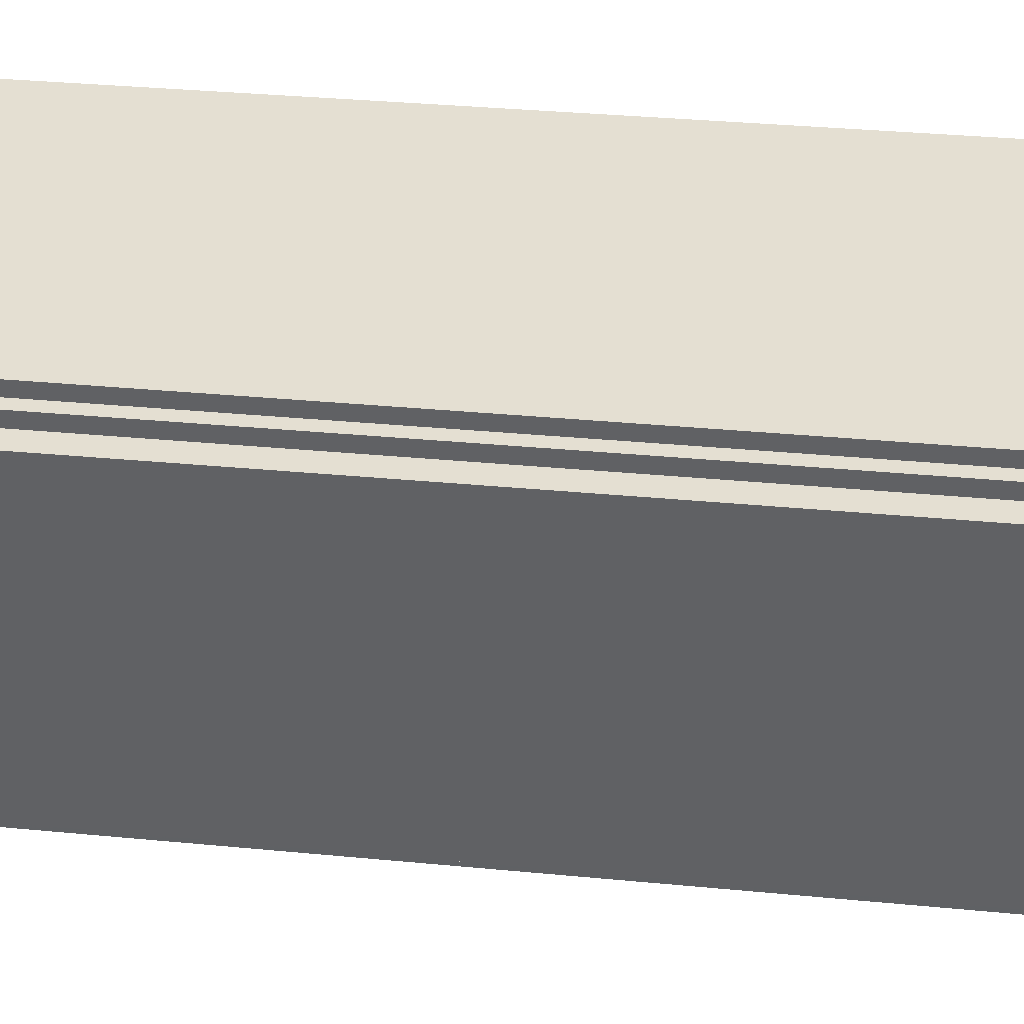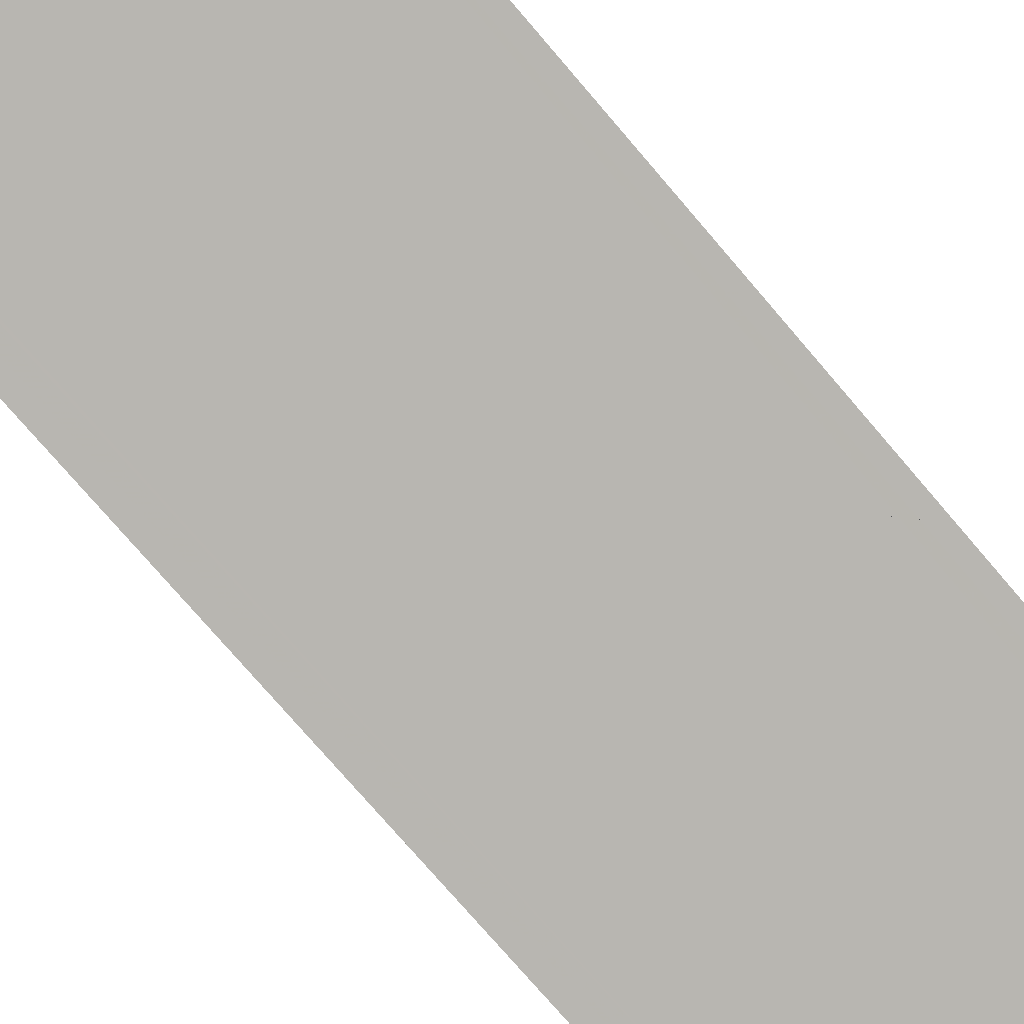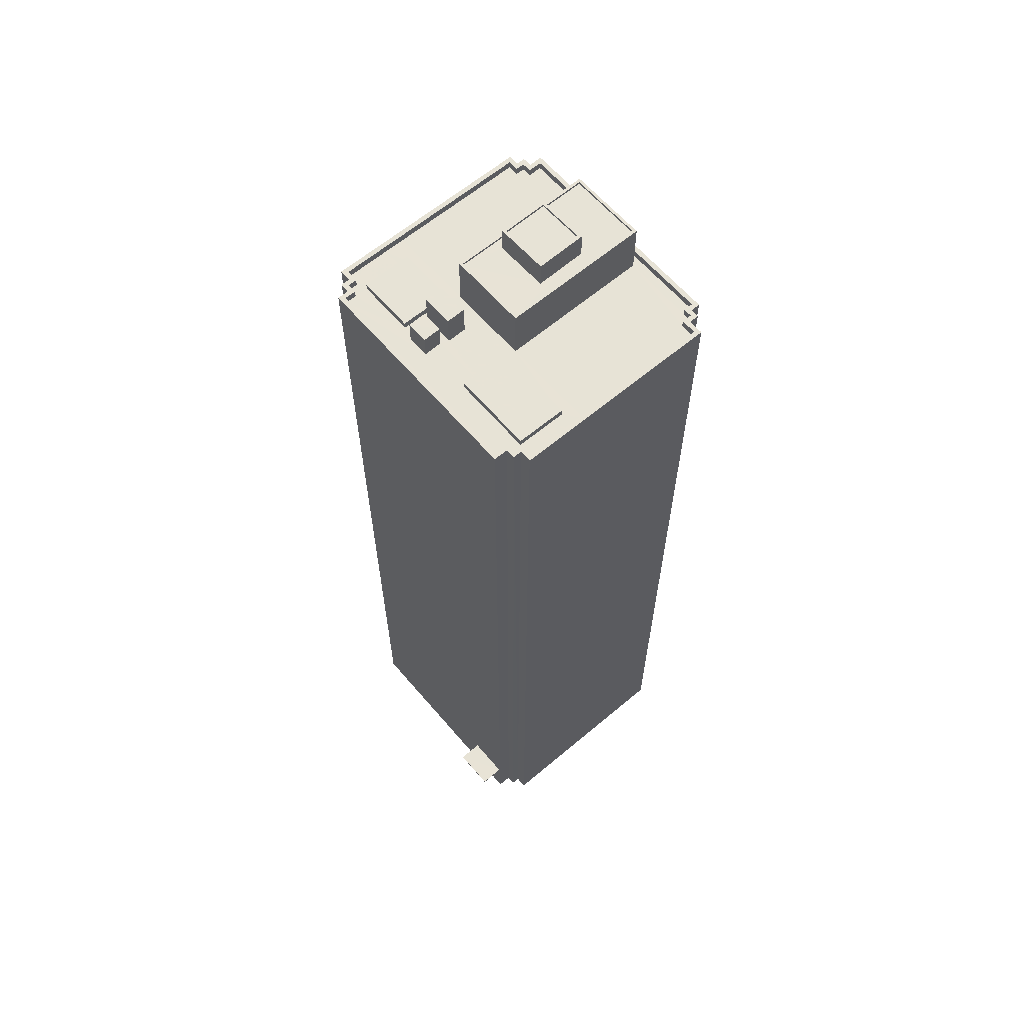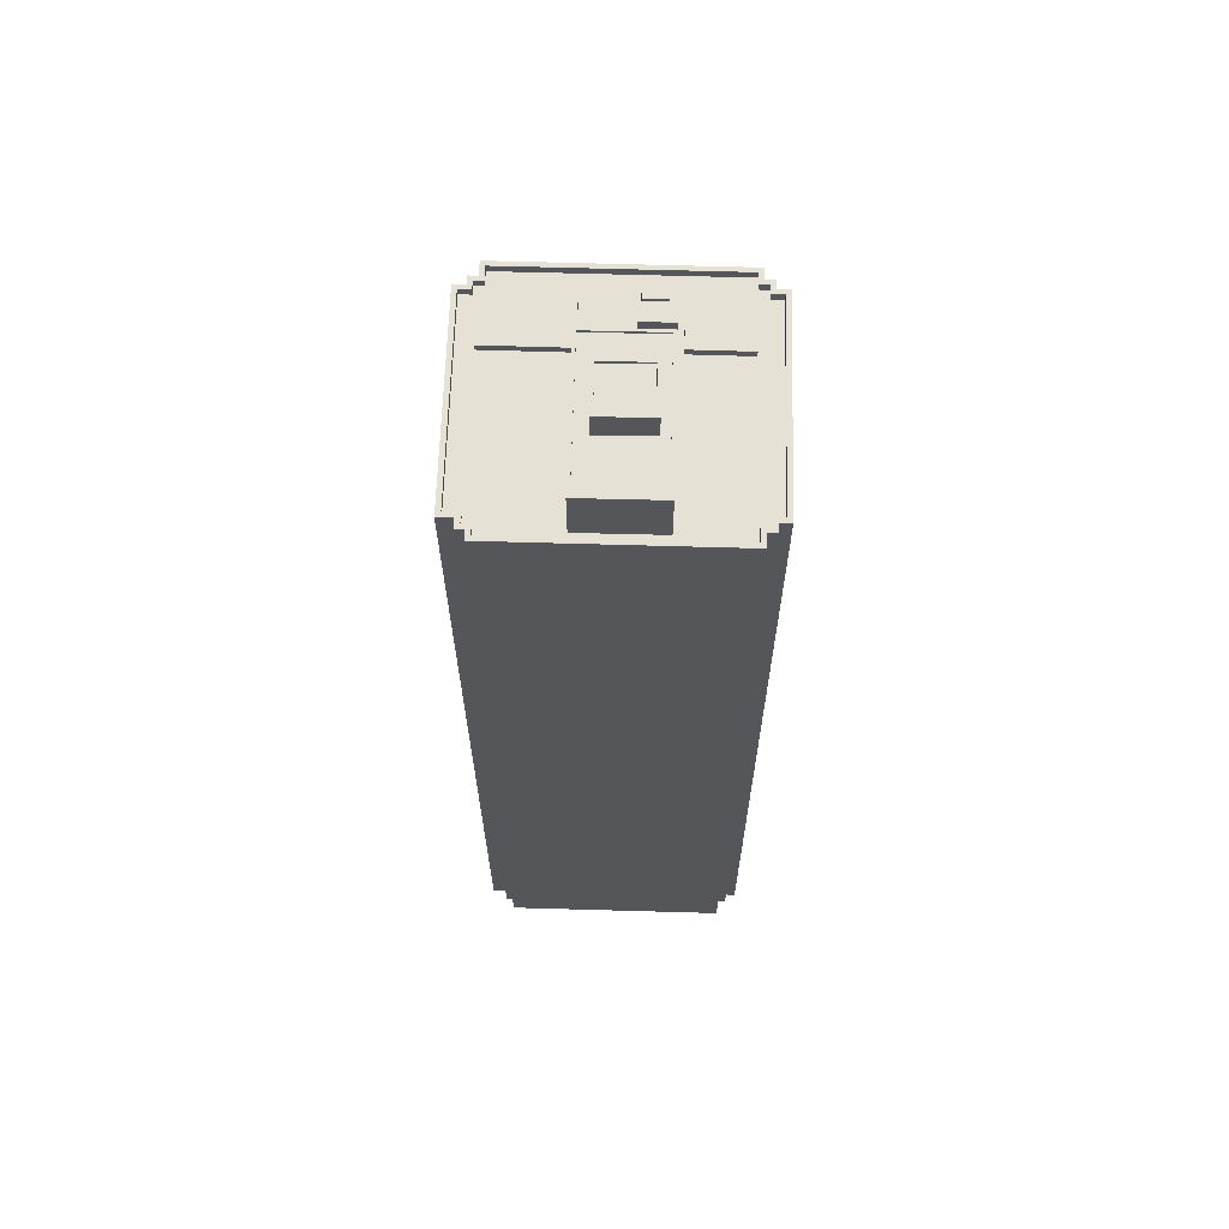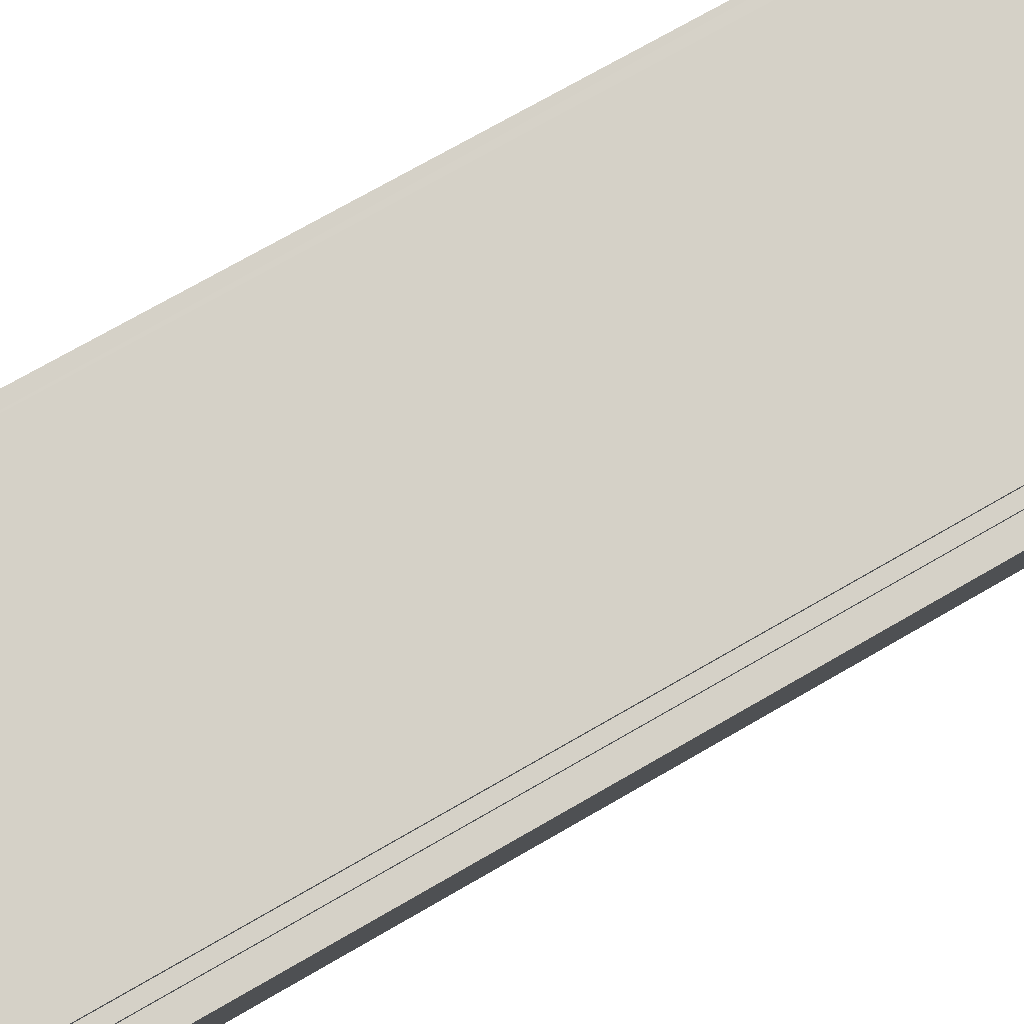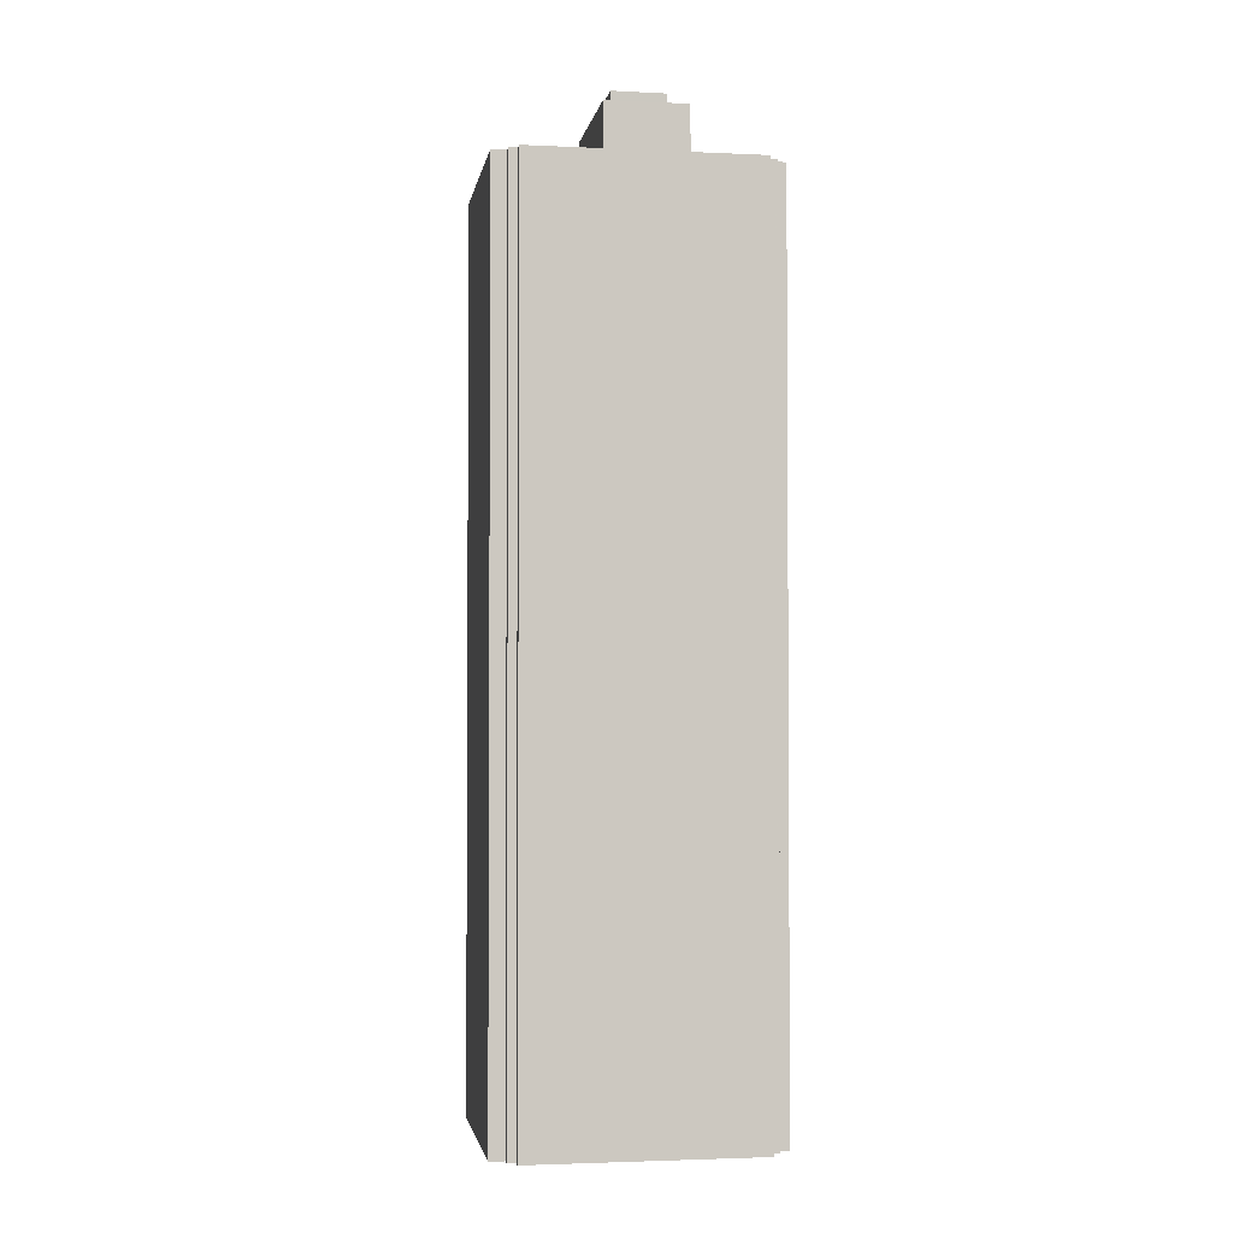
<metadata>
{"format":"obj","ext":"obj","renderer":"f3d","projection":"perspective","resolution":1024,"background":"white","views":[{"elev":24.5,"azim":100.0,"up":"+Y"},{"elev":-72.5,"azim":-139.9,"up":"+Y"},{"elev":62.6,"azim":35.9,"up":"+Z"},{"elev":64.5,"azim":168.0,"up":"+Z"},{"elev":67.8,"azim":59.2,"up":"+Y"},{"elev":-2.5,"azim":157.2,"up":"+Z"}]}
</metadata>
<code>
v -1.28e+04 -3.368e+04 36.17
v -1.277e+04 -3.368e+04 36.17
v -1.277e+04 -3.369e+04 36.17
v -1.28e+04 -3.368e+04 36.17
v -1.28e+04 -3.368e+04 36.17
v -1.28e+04 -3.37e+04 36.17
v -1.28e+04 -3.368e+04 36.17
v -1.28e+04 -3.368e+04 36.17
v -1.278e+04 -3.371e+04 36.16
v -1.277e+04 -3.369e+04 36.17
v -1.278e+04 -3.371e+04 36.16
v -1.28e+04 -3.37e+04 36.17
v -1.278e+04 -3.371e+04 36.16
v -1.28e+04 -3.37e+04 36.17
v -1.277e+04 -3.369e+04 36.17
v -1.277e+04 -3.369e+04 36.17
v -1.28e+04 -3.37e+04 36.17
v -1.28e+04 -3.37e+04 36.17
v -1.278e+04 -3.371e+04 36.16
v -1.278e+04 -3.371e+04 36.16
v -1.278e+04 -3.371e+04 41.68
v -1.278e+04 -3.371e+04 41.68
v -1.278e+04 -3.371e+04 41.68
v -1.278e+04 -3.371e+04 41.68
v -1.28e+04 -3.37e+04 129.6
v -1.279e+04 -3.37e+04 129.6
v -1.28e+04 -3.37e+04 129.6
v -1.28e+04 -3.37e+04 129.6
v -1.28e+04 -3.37e+04 128.9
v -1.28e+04 -3.37e+04 128.9
v -1.28e+04 -3.37e+04 128.9
v -1.28e+04 -3.37e+04 128.9
v -1.279e+04 -3.37e+04 128.9
v -1.279e+04 -3.37e+04 128.9
v -1.279e+04 -3.37e+04 128.9
v -1.279e+04 -3.37e+04 128.9
v -1.279e+04 -3.37e+04 128.9
v -1.279e+04 -3.37e+04 128.9
v -1.279e+04 -3.37e+04 128.9
v -1.28e+04 -3.37e+04 128.9
v -1.28e+04 -3.369e+04 128.9
v -1.278e+04 -3.37e+04 128.9
v -1.278e+04 -3.37e+04 128.9
v -1.278e+04 -3.37e+04 128.9
v -1.278e+04 -3.37e+04 128.9
v -1.278e+04 -3.37e+04 128.9
v -1.28e+04 -3.368e+04 128.9
v -1.28e+04 -3.368e+04 128.9
v -1.278e+04 -3.368e+04 128.9
v -1.277e+04 -3.368e+04 128.9
v -1.28e+04 -3.368e+04 128.9
v -1.277e+04 -3.369e+04 128.9
v -1.277e+04 -3.369e+04 128.9
v -1.28e+04 -3.368e+04 128.9
v -1.28e+04 -3.368e+04 128.9
v -1.279e+04 -3.368e+04 128.9
v -1.277e+04 -3.369e+04 128.9
v -1.277e+04 -3.369e+04 128.9
v -1.278e+04 -3.371e+04 128.9
v -1.278e+04 -3.371e+04 128.9
v -1.279e+04 -3.37e+04 128.9
v -1.279e+04 -3.37e+04 128.9
v -1.279e+04 -3.37e+04 128.9
v -1.279e+04 -3.37e+04 128.9
v -1.279e+04 -3.37e+04 128.9
v -1.279e+04 -3.37e+04 128.9
v -1.278e+04 -3.371e+04 128.9
v -1.278e+04 -3.371e+04 128.9
v -1.28e+04 -3.37e+04 128.9
v -1.28e+04 -3.37e+04 128.9
v -1.278e+04 -3.371e+04 128.9
v -1.279e+04 -3.37e+04 128.9
v -1.28e+04 -3.37e+04 128.9
v -1.278e+04 -3.371e+04 128.9
v -1.28e+04 -3.37e+04 128.9
v -1.279e+04 -3.371e+04 128.9
v -1.278e+04 -3.371e+04 128.9
v -1.278e+04 -3.371e+04 128.9
v -1.28e+04 -3.37e+04 128.9
v -1.28e+04 -3.37e+04 128.9
v -1.28e+04 -3.37e+04 128.9
v -1.279e+04 -3.37e+04 128.9
v -1.28e+04 -3.37e+04 129.7
v -1.28e+04 -3.368e+04 129.7
v -1.28e+04 -3.368e+04 129.7
v -1.28e+04 -3.37e+04 129.7
v -1.28e+04 -3.368e+04 129.7
v -1.28e+04 -3.368e+04 129.7
v -1.28e+04 -3.368e+04 129.7
v -1.28e+04 -3.368e+04 129.7
v -1.28e+04 -3.368e+04 129.7
v -1.28e+04 -3.368e+04 129.7
v -1.28e+04 -3.368e+04 129.7
v -1.277e+04 -3.368e+04 129.7
v -1.28e+04 -3.368e+04 129.7
v -1.277e+04 -3.369e+04 129.7
v -1.277e+04 -3.369e+04 129.7
v -1.277e+04 -3.369e+04 129.7
v -1.277e+04 -3.369e+04 129.7
v -1.277e+04 -3.369e+04 129.7
v -1.277e+04 -3.369e+04 129.7
v -1.277e+04 -3.369e+04 129.7
v -1.277e+04 -3.369e+04 129.7
v -1.277e+04 -3.368e+04 129.7
v -1.278e+04 -3.371e+04 129.7
v -1.278e+04 -3.371e+04 129.7
v -1.278e+04 -3.371e+04 129.7
v -1.278e+04 -3.371e+04 129.7
v -1.278e+04 -3.371e+04 129.7
v -1.278e+04 -3.371e+04 129.7
v -1.278e+04 -3.371e+04 129.7
v -1.28e+04 -3.37e+04 129.7
v -1.28e+04 -3.37e+04 129.7
v -1.28e+04 -3.37e+04 129.7
v -1.28e+04 -3.37e+04 129.7
v -1.28e+04 -3.37e+04 129.7
v -1.28e+04 -3.37e+04 129.7
v -1.28e+04 -3.37e+04 129.7
v -1.278e+04 -3.371e+04 129.7
v -1.278e+04 -3.371e+04 129.7
v -1.278e+04 -3.371e+04 129.7
v -1.28e+04 -3.37e+04 129.7
v -1.278e+04 -3.371e+04 129.6
v -1.278e+04 -3.37e+04 129.6
v -1.279e+04 -3.37e+04 129.6
v -1.279e+04 -3.371e+04 129.6
v -1.279e+04 -3.37e+04 132.3
v -1.279e+04 -3.37e+04 132.3
v -1.279e+04 -3.37e+04 132.3
v -1.279e+04 -3.37e+04 132.3
v -1.279e+04 -3.369e+04 137
v -1.278e+04 -3.369e+04 137
v -1.279e+04 -3.369e+04 137
v -1.279e+04 -3.369e+04 137
v -1.279e+04 -3.369e+04 137.2
v -1.278e+04 -3.369e+04 137.2
v -1.279e+04 -3.369e+04 137.2
v -1.279e+04 -3.369e+04 137.2
v -1.279e+04 -3.369e+04 137.2
v -1.279e+04 -3.369e+04 137.2
v -1.279e+04 -3.369e+04 137.2
v -1.278e+04 -3.369e+04 137.2
v -1.279e+04 -3.369e+04 134.4
v -1.279e+04 -3.369e+04 134.4
v -1.279e+04 -3.369e+04 134.4
v -1.279e+04 -3.369e+04 134.4
v -1.279e+04 -3.37e+04 134.4
v -1.279e+04 -3.37e+04 134.4
v -1.279e+04 -3.369e+04 134.4
v -1.279e+04 -3.368e+04 134.4
v -1.278e+04 -3.368e+04 134.4
v -1.278e+04 -3.369e+04 134.4
v -1.279e+04 -3.37e+04 134.7
v -1.279e+04 -3.37e+04 134.7
v -1.278e+04 -3.37e+04 134.7
v -1.278e+04 -3.368e+04 134.7
v -1.279e+04 -3.368e+04 134.7
v -1.279e+04 -3.368e+04 134.7
v -1.278e+04 -3.368e+04 134.7
v -1.279e+04 -3.37e+04 134.7
v -1.279e+04 -3.37e+04 131.4
v -1.279e+04 -3.37e+04 131.4
v -1.279e+04 -3.37e+04 131.4
v -1.279e+04 -3.37e+04 131.4
v -1.278e+04 -3.371e+04 41.83
v -1.278e+04 -3.371e+04 41.83
v -1.278e+04 -3.371e+04 41.83
v -1.278e+04 -3.371e+04 41.83
v -1.28e+04 -3.37e+04 41.69
v -1.28e+04 -3.37e+04 41.84
f 1 2 3
f 4 5 6
f 1 3 7
f 5 8 7
f 9 10 11
f 12 13 14
f 9 15 10
f 3 16 15
f 17 6 5
f 12 18 17
f 12 19 13
f 9 20 19
f 7 3 15
f 7 17 5
f 19 15 9
f 7 12 17
f 7 19 12
f 7 15 19
f 21 22 23
f 24 21 23
f 25 26 27
f 28 25 27
f 29 30 31
f 29 32 30
f 33 34 35
f 34 36 37
f 37 38 39
f 40 30 32
f 30 40 41
f 42 43 44
f 45 43 42
f 36 40 38
f 46 43 45
f 46 33 43
f 40 36 41
f 36 34 46
f 33 46 34
f 37 36 38
f 47 48 41
f 36 47 41
f 49 50 51
f 52 45 53
f 46 45 52
f 54 55 47
f 51 54 56
f 46 52 49
f 49 51 56
f 56 47 36
f 57 50 49
f 52 58 57
f 54 47 56
f 52 57 49
f 44 59 42
f 44 60 59
f 61 62 63
f 63 64 65
f 62 61 39
f 64 66 65
f 39 61 37
f 65 66 35
f 65 35 34
f 61 63 65
f 67 59 60
f 67 68 59
f 31 69 70
f 71 67 60
f 72 73 74
f 29 31 70
f 63 62 75
f 66 64 76
f 76 77 71
f 77 78 67
f 76 74 77
f 73 75 79
f 80 79 70
f 81 29 70
f 75 81 79
f 63 75 82
f 72 82 73
f 64 72 76
f 67 71 77
f 76 72 74
f 73 82 75
f 79 81 70
f 83 84 85
f 83 86 84
f 85 84 87
f 88 87 89
f 89 87 90
f 87 84 90
f 88 89 91
f 92 91 93
f 92 93 94
f 89 95 91
f 96 97 98
f 99 96 98
f 100 97 96
f 101 100 102
f 93 91 95
f 102 100 103
f 94 104 102
f 103 100 96
f 104 101 102
f 94 93 104
f 99 98 105
f 105 106 107
f 108 109 107
f 108 107 110
f 107 106 110
f 98 106 105
f 111 112 113
f 114 86 83
f 115 116 117
f 112 116 113
f 117 114 115
f 118 86 114
f 109 108 119
f 111 119 120
f 108 121 119
f 118 114 117
f 116 122 117
f 121 120 119
f 112 122 116
f 111 120 112
f 123 124 125
f 126 123 125
f 127 128 129
f 130 127 129
f 131 132 133
f 131 134 132
f 135 136 137
f 138 139 140
f 136 138 140
f 140 139 141
f 137 136 142
f 140 142 136
f 137 139 135
f 137 141 139
f 143 144 145
f 143 146 144
f 147 148 149
f 145 147 143
f 146 150 144
f 148 151 152
f 150 152 151
f 152 150 146
f 143 147 149
f 148 152 149
f 153 154 155
f 156 157 158
f 159 156 158
f 158 157 154
f 160 154 153
f 158 154 160
f 153 155 156
f 159 153 156
f 161 162 163
f 164 161 163
f 165 166 167
f 165 168 166
f 81 28 29
f 28 27 29
f 29 27 32
f 27 40 32
f 40 27 26
f 38 40 26
f 38 26 39
f 26 25 62
f 39 26 62
f 25 75 62
f 81 25 28
f 81 75 25
f 48 84 41
f 30 41 86
f 31 30 86
f 41 84 86
f 31 86 69
f 90 48 47
f 90 84 48
f 90 47 55
f 89 90 55
f 95 55 54
f 95 89 55
f 95 54 51
f 93 95 51
f 104 93 51
f 50 104 51
f 101 50 57
f 101 104 50
f 100 57 58
f 100 101 57
f 97 58 52
f 97 100 58
f 98 52 53
f 98 97 52
f 68 106 59
f 59 106 42
f 42 106 45
f 45 106 98
f 45 98 53
f 106 68 67
f 110 106 67
f 108 67 78
f 108 110 67
f 108 78 77
f 121 108 77
f 120 77 74
f 120 121 77
f 120 74 73
f 112 120 73
f 112 73 79
f 122 112 79
f 122 79 80
f 117 122 80
f 117 80 70
f 118 117 70
f 118 70 69
f 86 118 69
f 24 14 13
f 169 14 24
f 168 113 170
f 13 111 165
f 168 111 113
f 168 165 111
f 24 13 21
f 13 165 21
f 87 5 4
f 85 87 4
f 87 8 5
f 87 88 8
f 91 7 8
f 88 91 8
f 91 1 7
f 91 92 1
f 1 94 2
f 1 92 94
f 102 3 2
f 94 102 2
f 103 16 3
f 102 103 3
f 96 15 16
f 103 96 16
f 99 10 15
f 96 99 15
f 105 11 10
f 99 105 10
f 105 9 11
f 105 107 9
f 109 20 9
f 107 109 9
f 109 119 19
f 20 109 19
f 19 111 13
f 19 119 111
f 14 169 12
f 169 170 12
f 170 113 116
f 12 170 116
f 116 18 12
f 116 115 18
f 115 17 18
f 115 114 17
f 114 6 17
f 114 83 6
f 83 4 6
f 83 85 4
f 168 170 169
f 24 168 169
f 76 126 66
f 126 125 66
f 66 125 35
f 125 33 35
f 124 33 125
f 124 43 33
f 124 123 60
f 43 124 44
f 123 71 60
f 124 60 44
f 76 71 123
f 126 76 123
f 34 128 65
f 34 129 128
f 128 127 61
f 65 128 61
f 127 130 37
f 61 127 37
f 37 129 34
f 37 130 129
f 140 131 133
f 140 141 131
f 140 133 132
f 142 140 132
f 137 132 134
f 137 142 132
f 141 134 131
f 141 137 134
f 146 138 136
f 152 146 136
f 135 152 136
f 135 149 152
f 143 149 135
f 139 143 135
f 146 143 139
f 138 146 139
f 145 144 160
f 147 145 160
f 144 150 158
f 160 144 158
f 159 150 151
f 159 158 150
f 153 151 148
f 153 159 151
f 153 148 147
f 160 153 147
f 56 157 156
f 49 56 156
f 49 156 155
f 46 49 155
f 36 46 155
f 154 36 155
f 154 56 36
f 154 157 56
f 64 162 72
f 64 163 162
f 162 161 82
f 72 162 82
f 161 164 63
f 82 161 63
f 63 163 64
f 63 164 163
f 24 23 166
f 168 24 166
f 165 167 22
f 21 165 22
f 167 166 23
f 22 167 23

</code>
